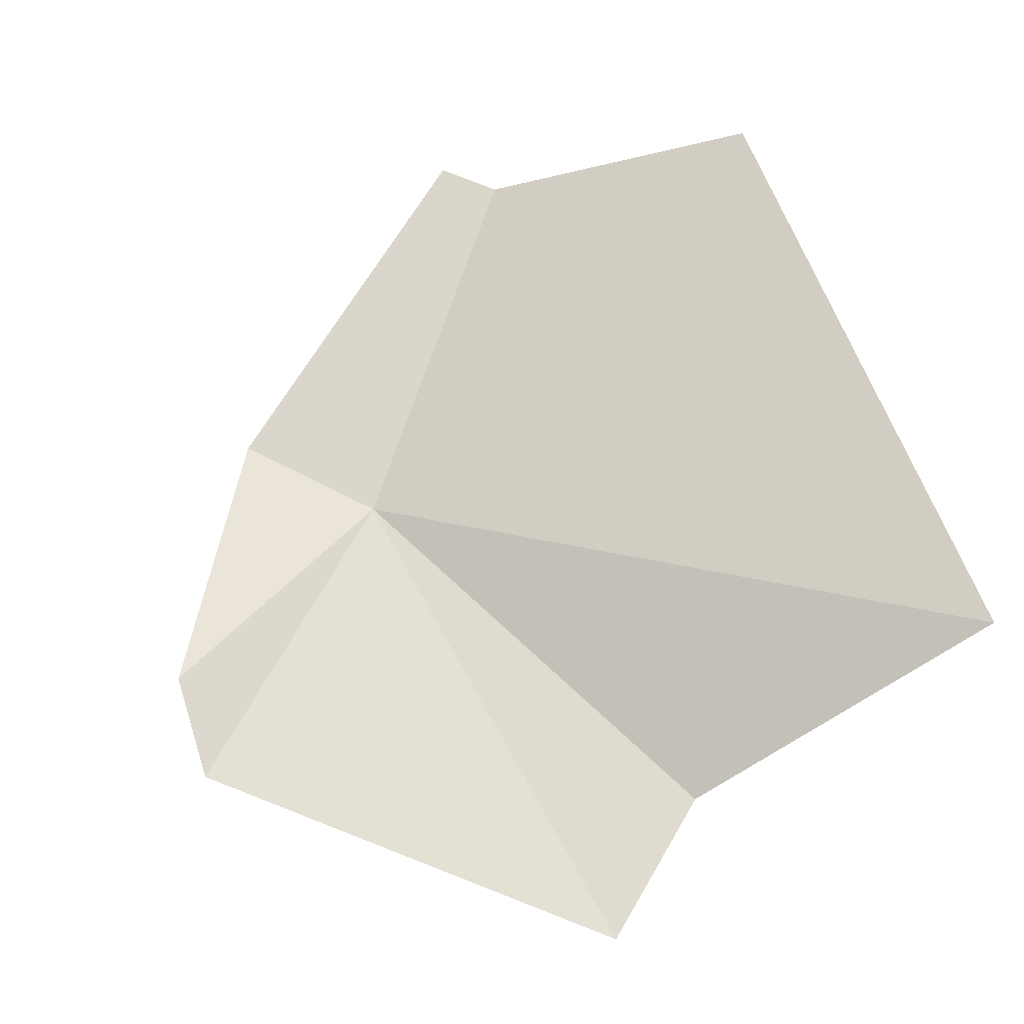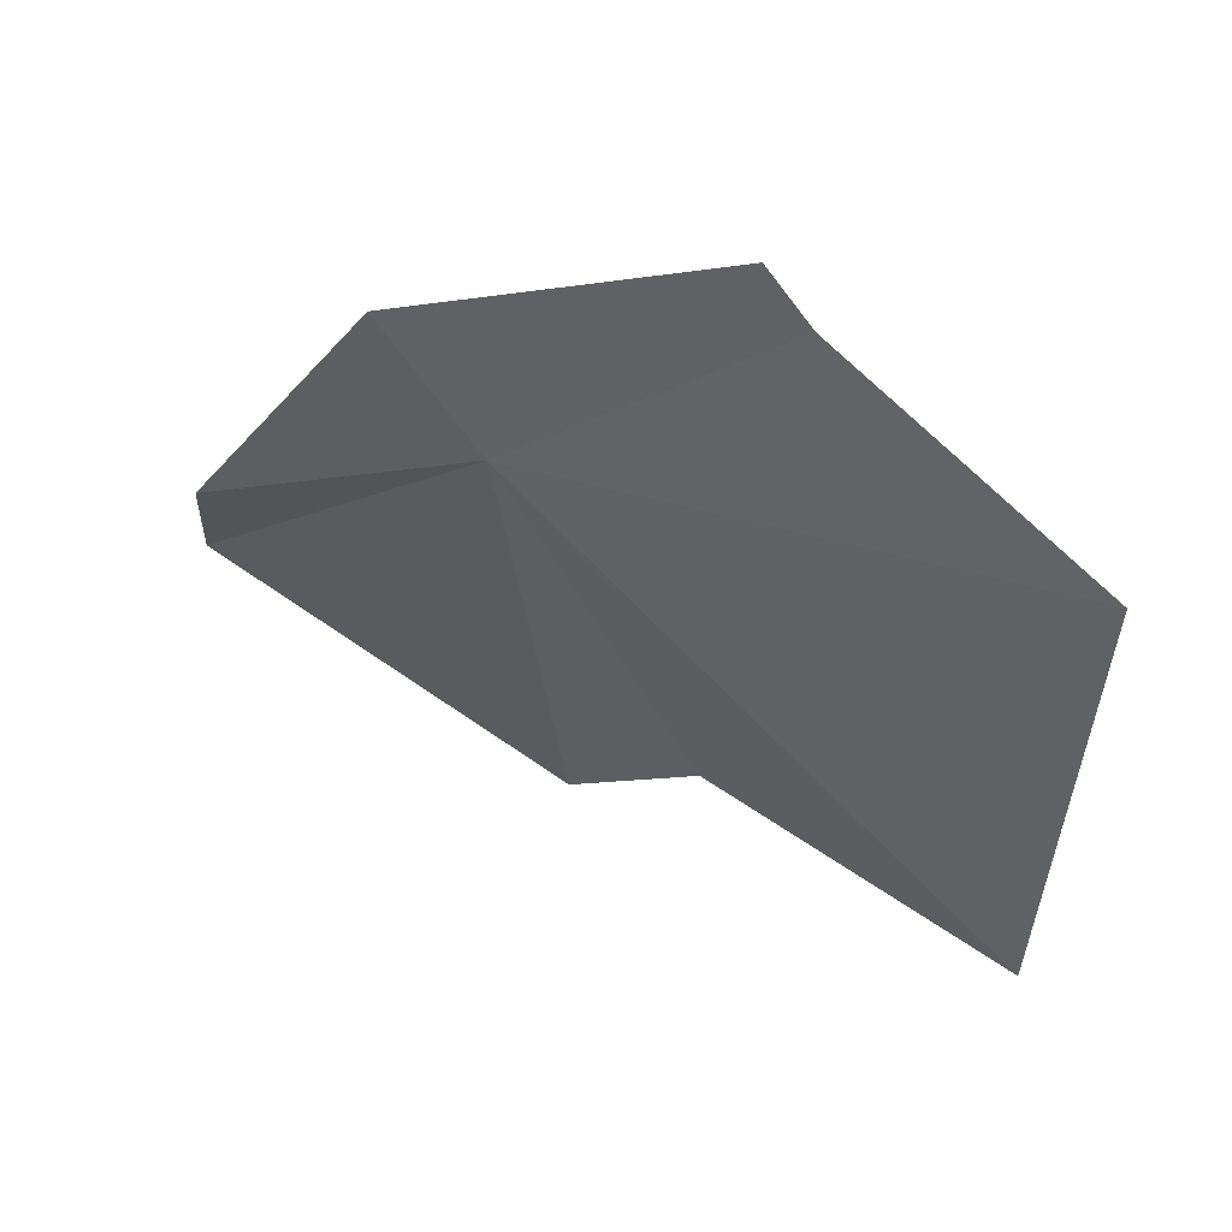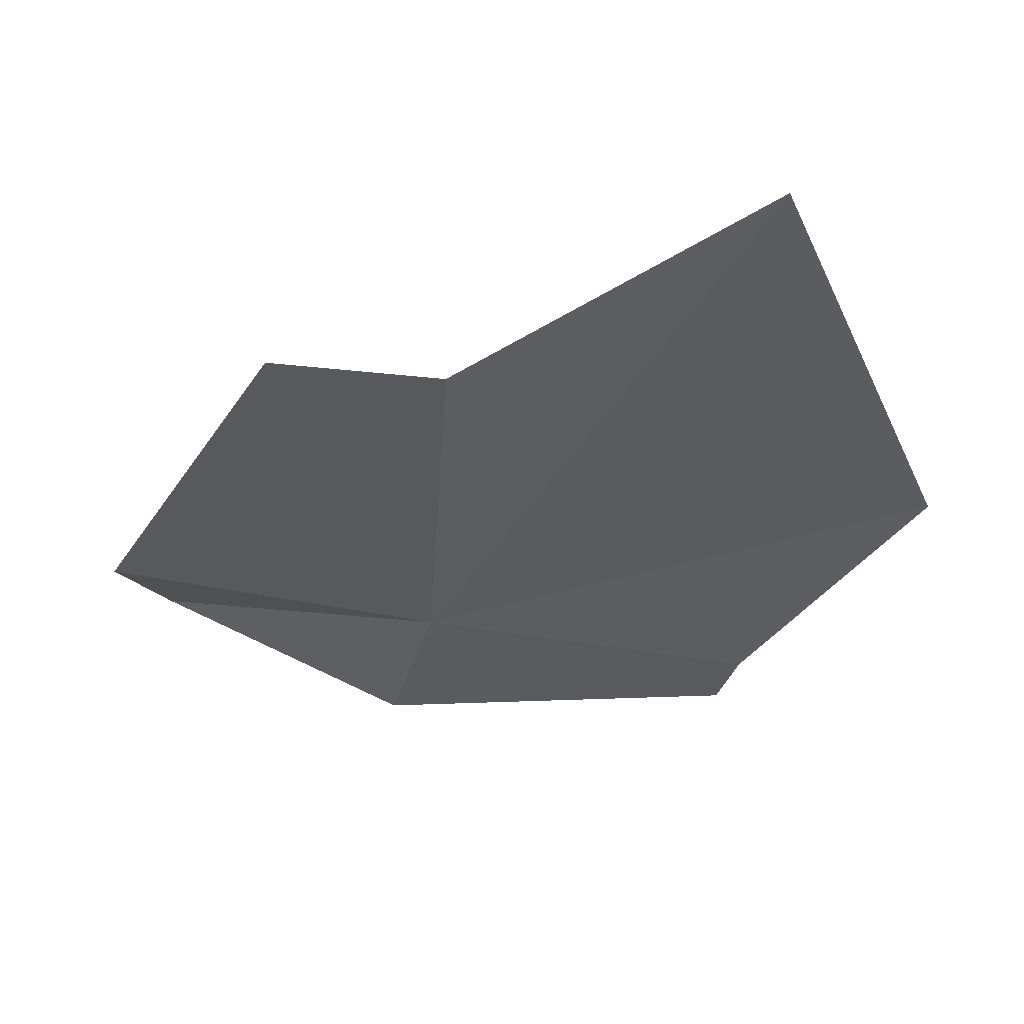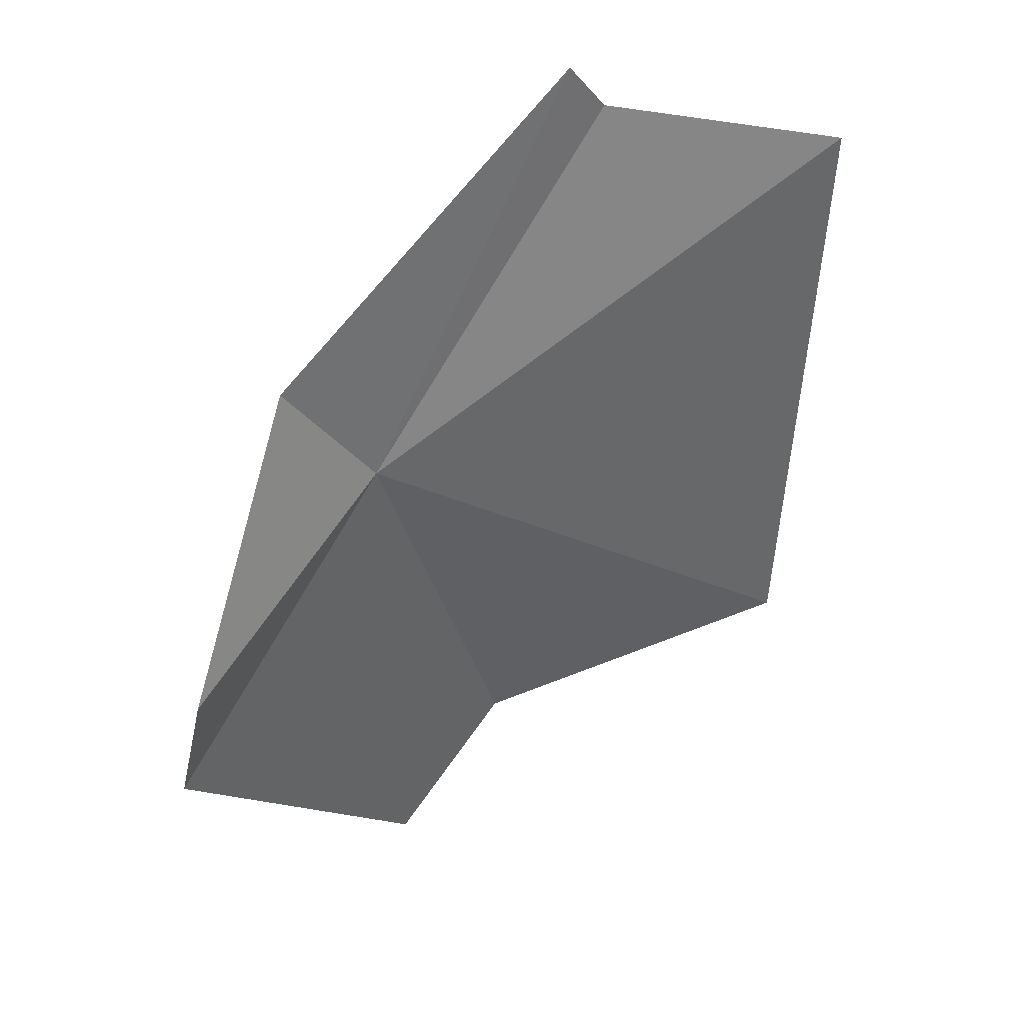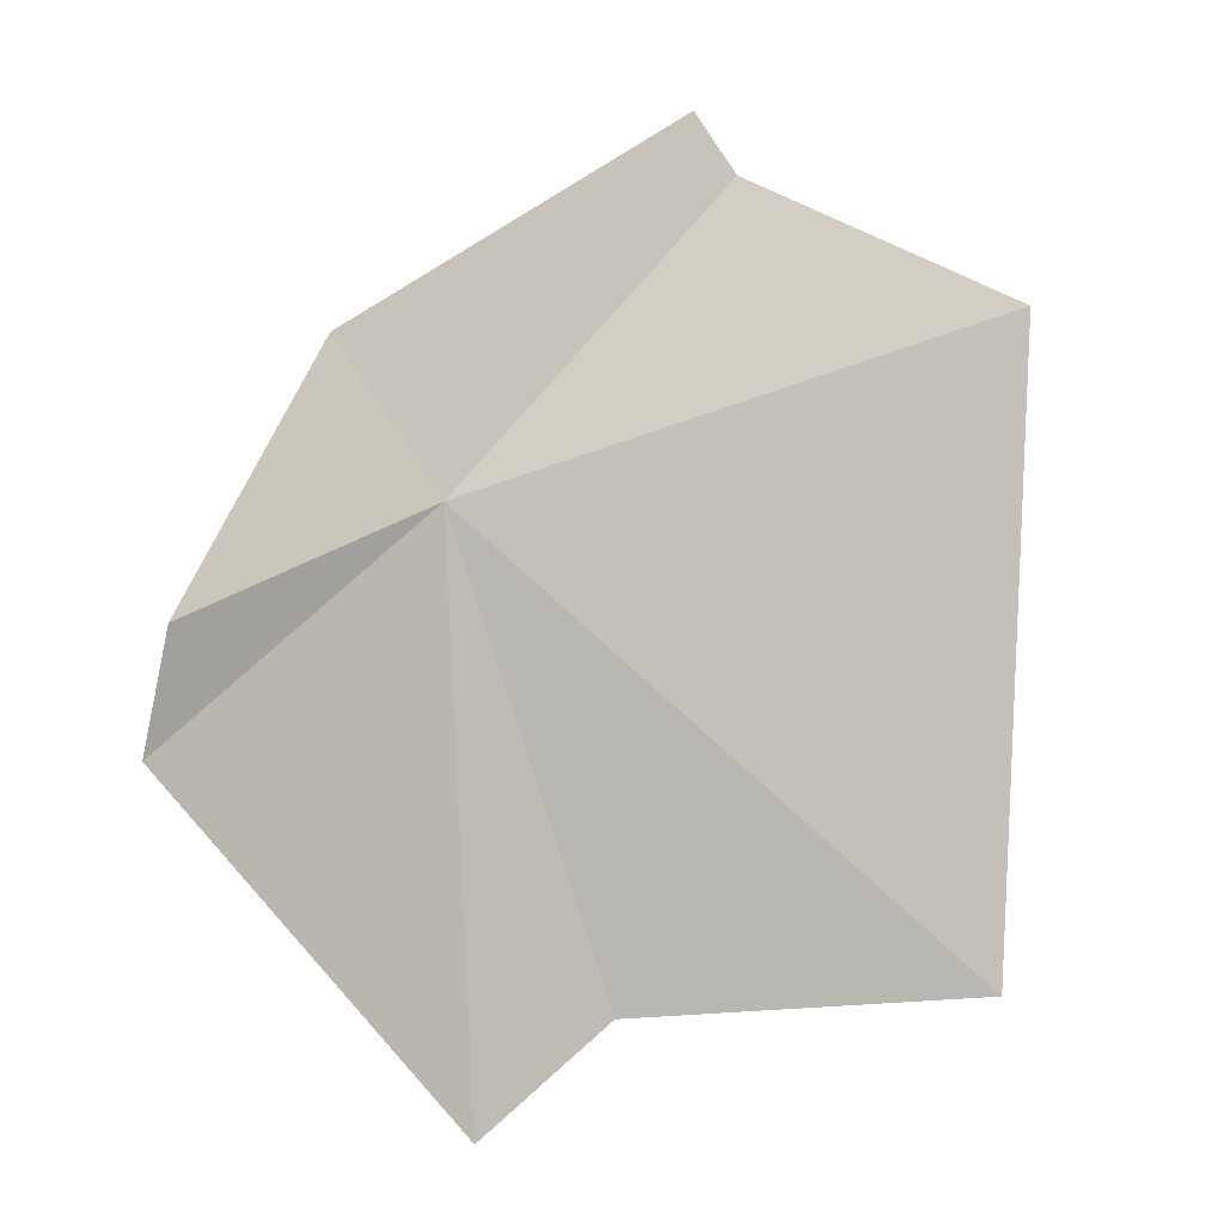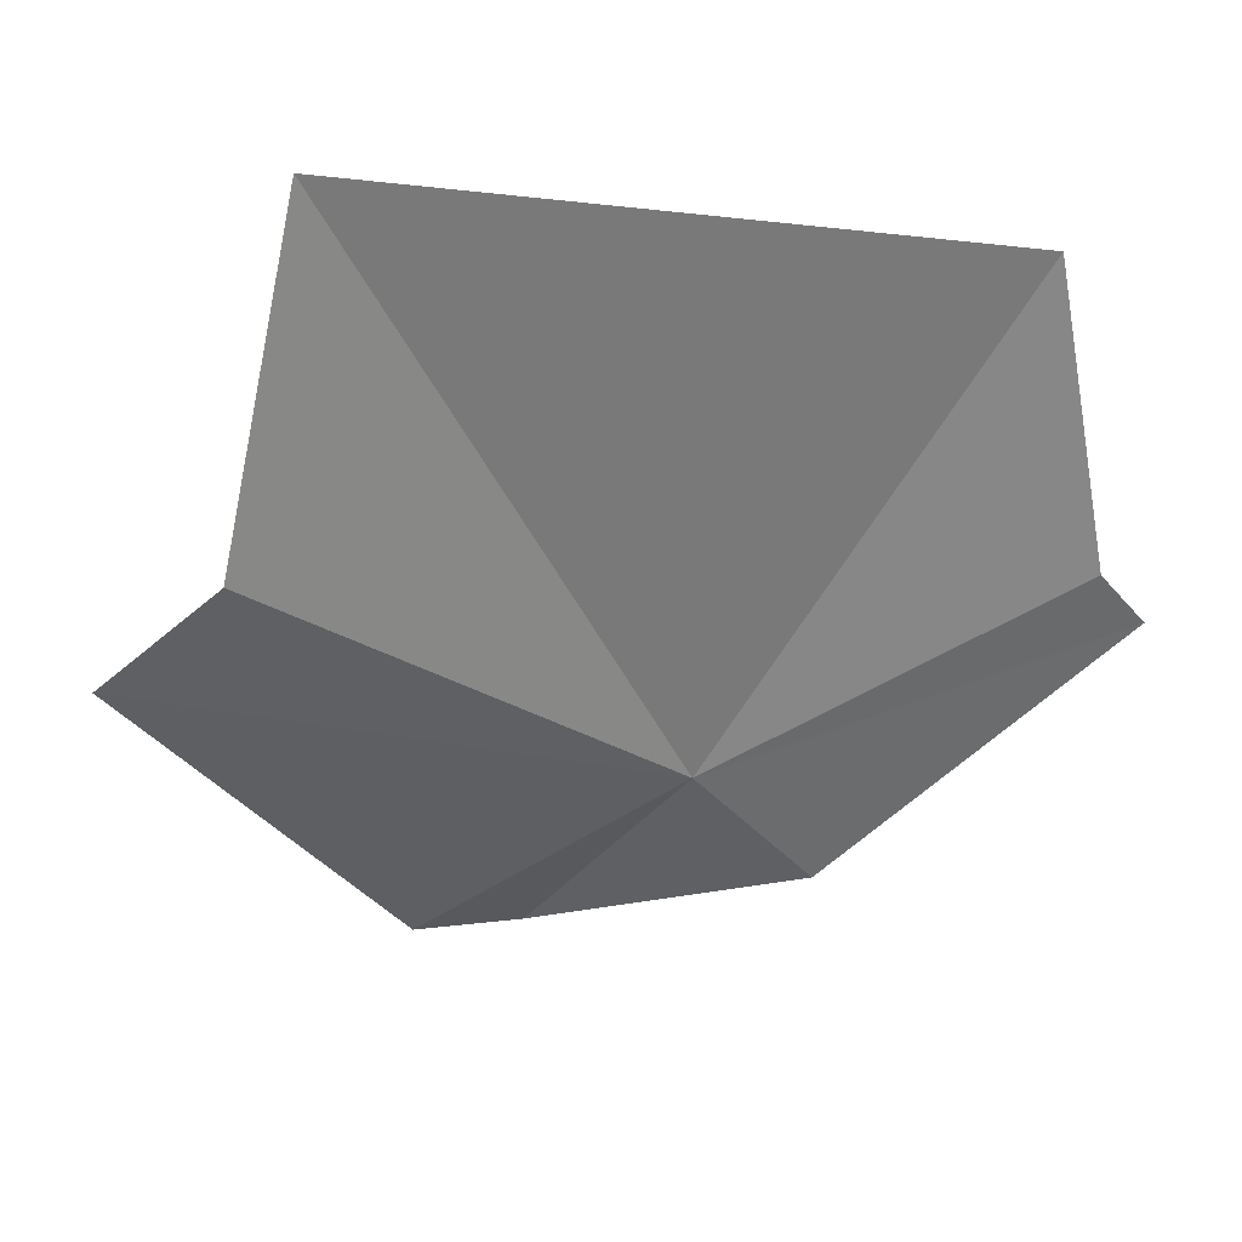
<metadata>
{"format":"obj","ext":"obj","renderer":"f3d","projection":"perspective","resolution":1024,"background":"white","views":[{"elev":64.4,"azim":157.0,"up":"+Y"},{"elev":54.9,"azim":-164.7,"up":"+Z"},{"elev":-32.7,"azim":-160.1,"up":"+Y"},{"elev":37.6,"azim":130.6,"up":"+Z"},{"elev":-4.0,"azim":143.4,"up":"+Z"},{"elev":-42.7,"azim":-100.8,"up":"+Y"}]}
</metadata>
<code>
v 1.353 23.09 20.11
v 0.7766 23.2 21.01
v 1.603 23.04 20.45
v 1.217 23.01 18.77
v 0.8799 23.05 19.02
v 2.04 23.08 19.57
v 2.014 23.13 19.83
v 0.6681 23.22 20.87
v 0.02439 23.48 20.61
v 0.05269 23.39 19.05
f 1 3 2
f 1 5 4
f 1 4 6
f 1 6 7
f 1 8 9
f 1 10 5
f 1 9 10
f 1 2 8
f 1 7 3

</code>
